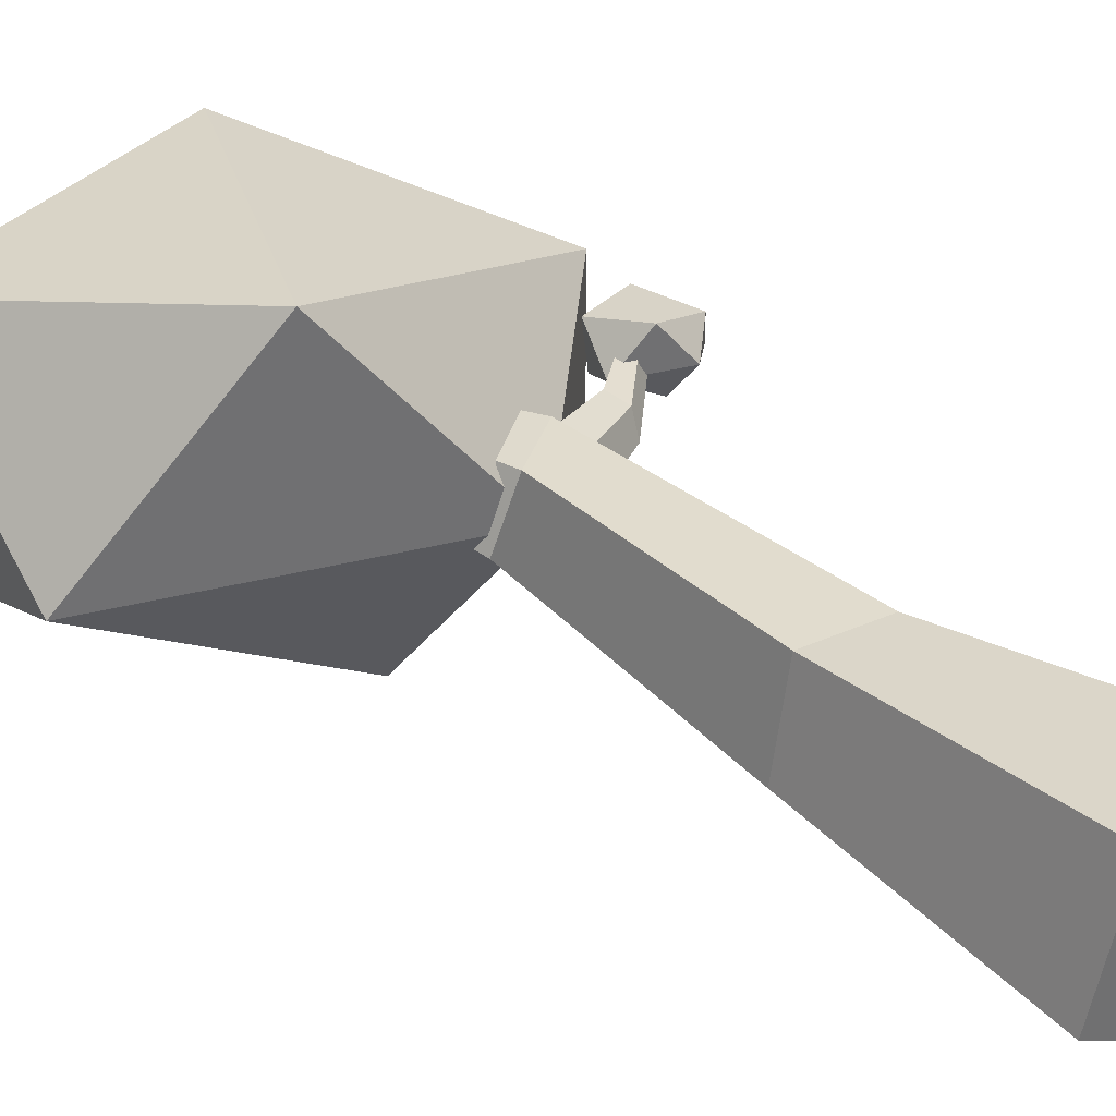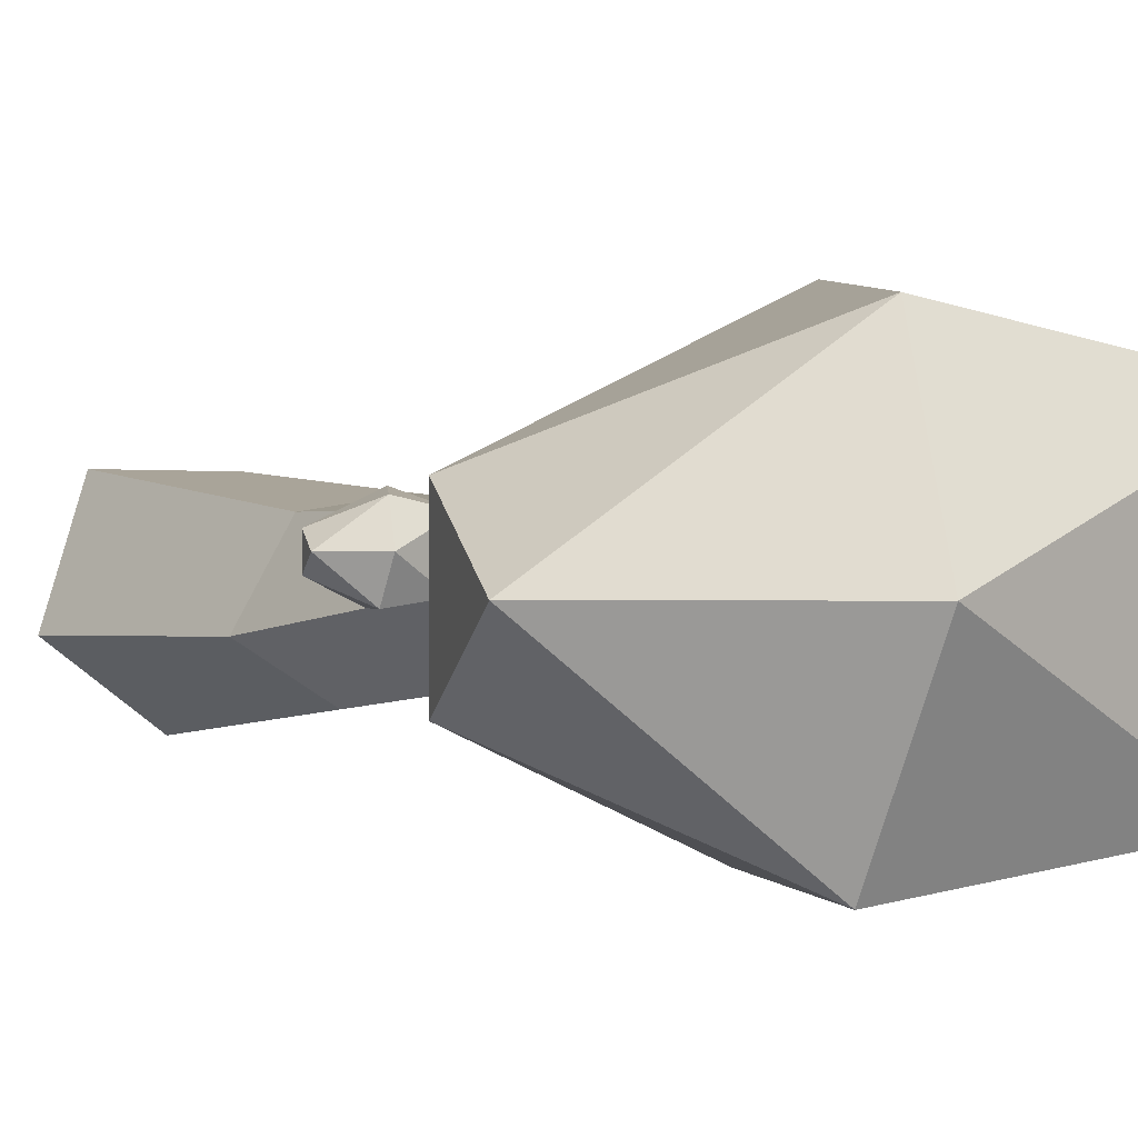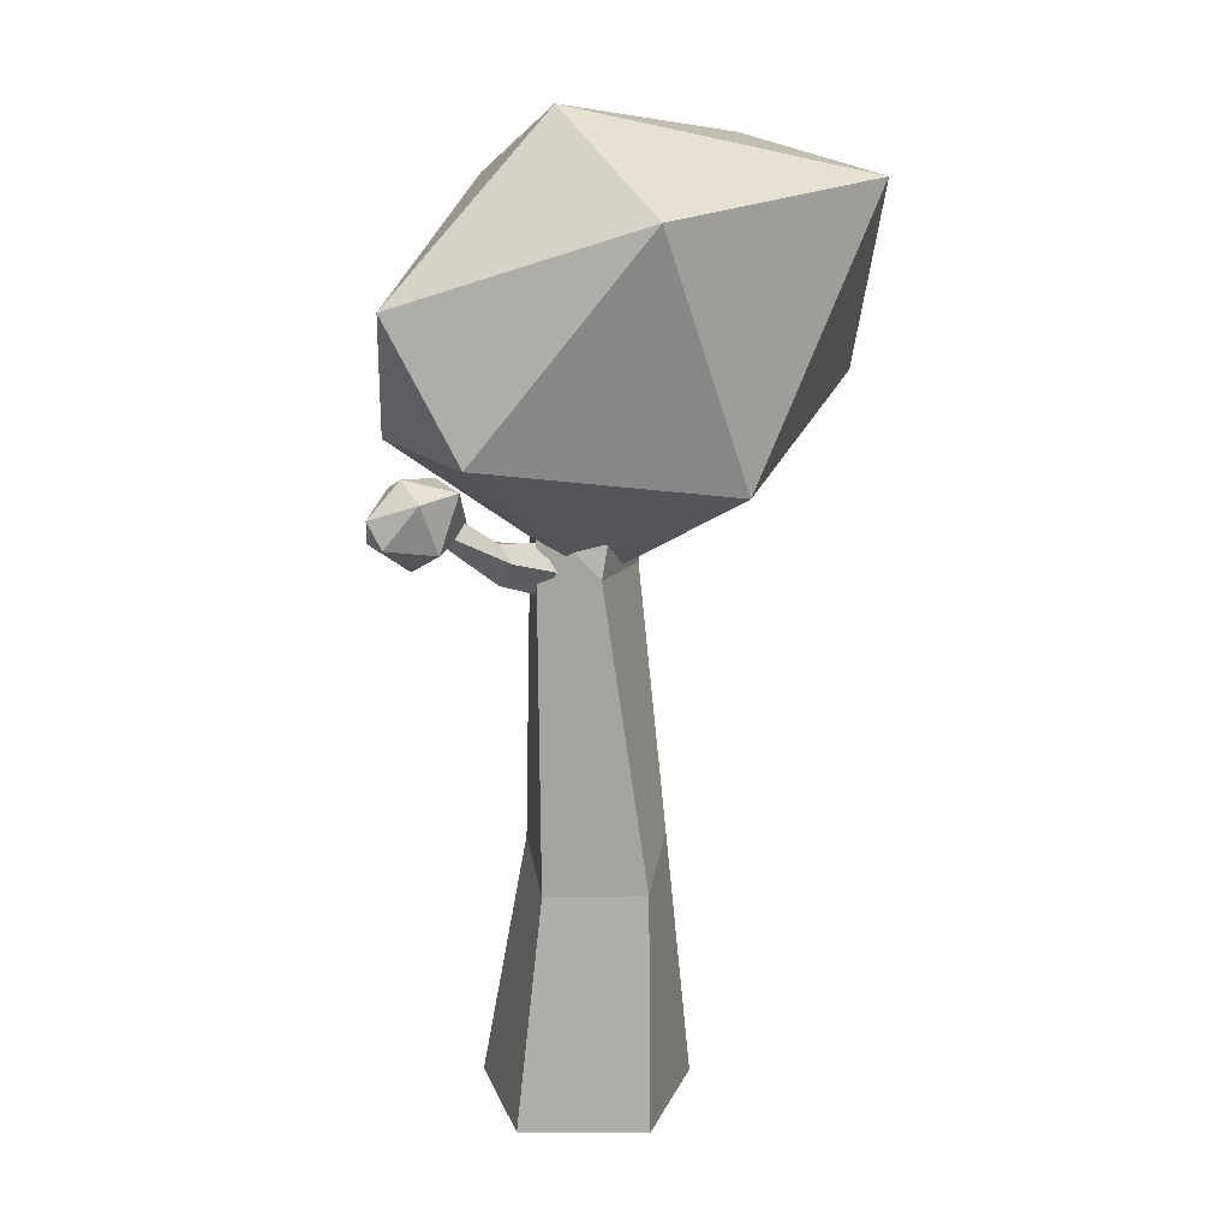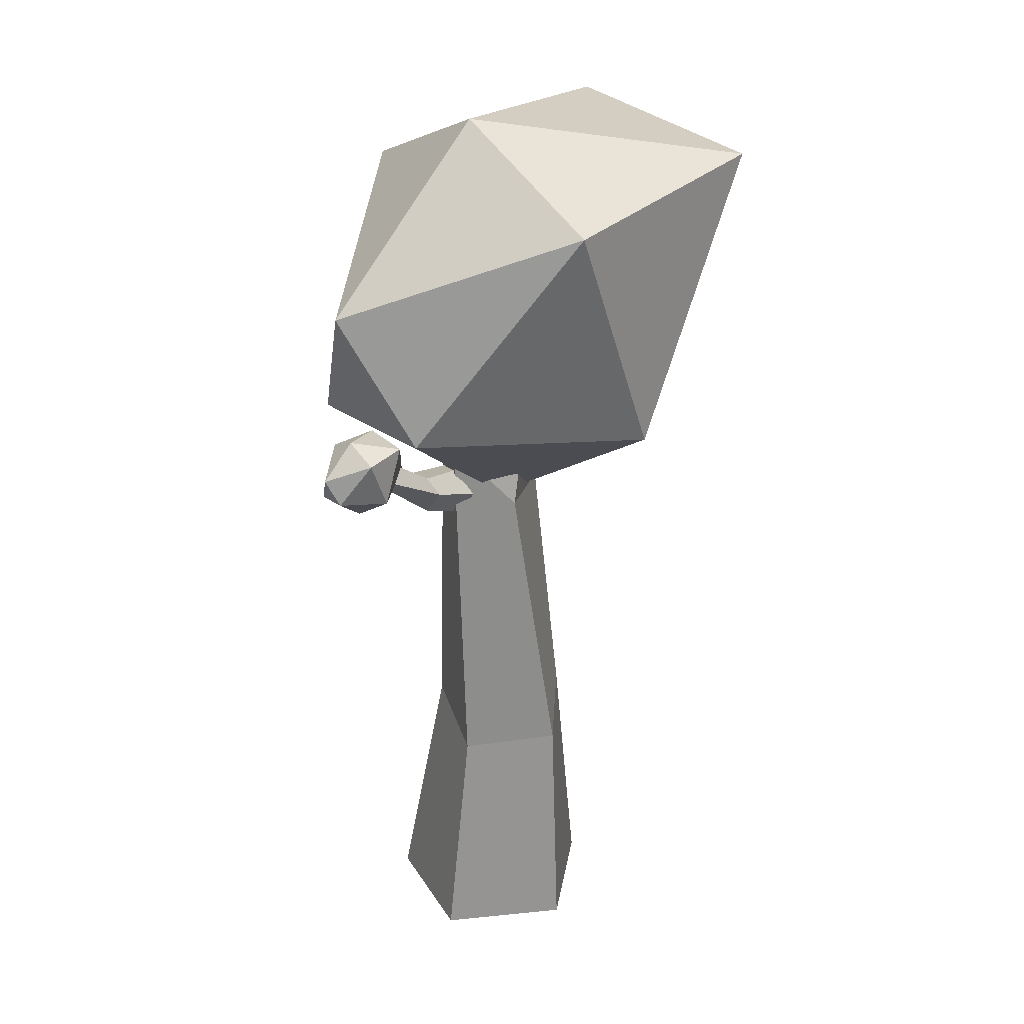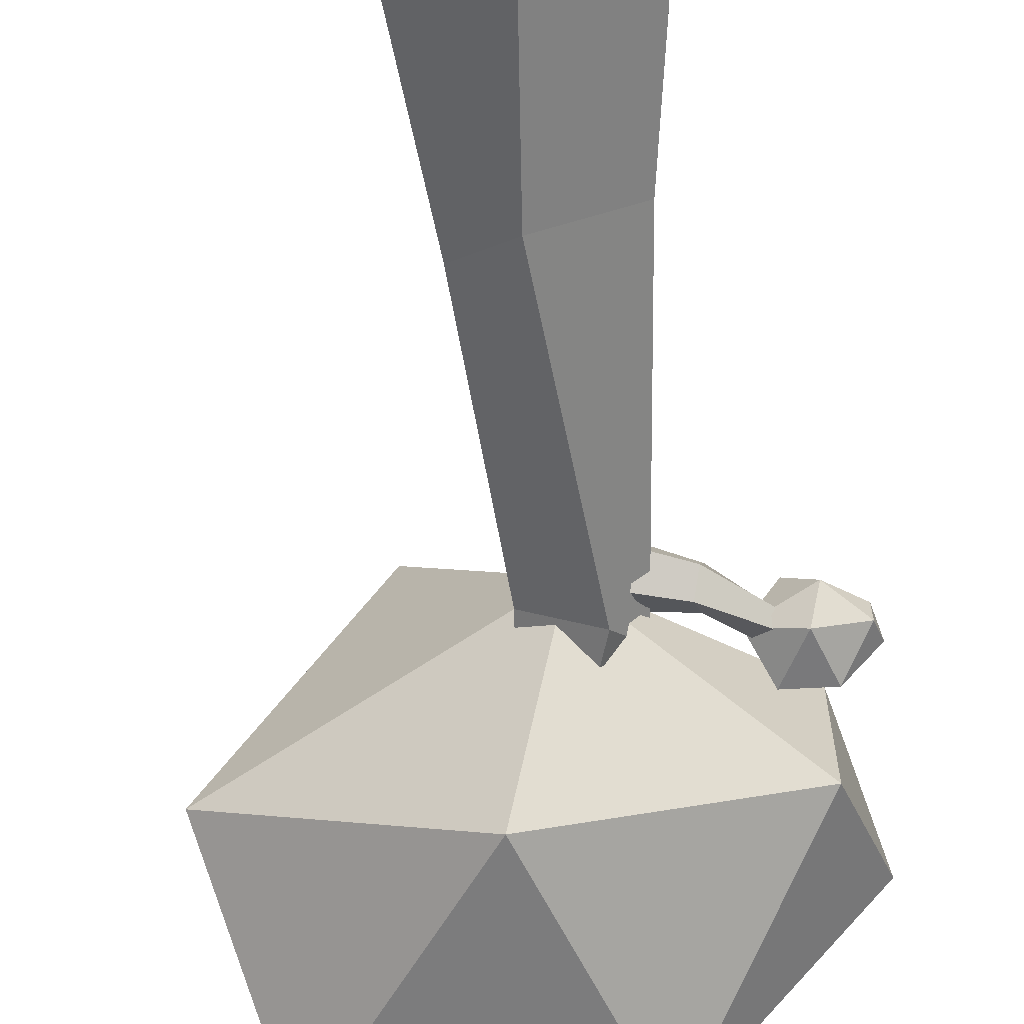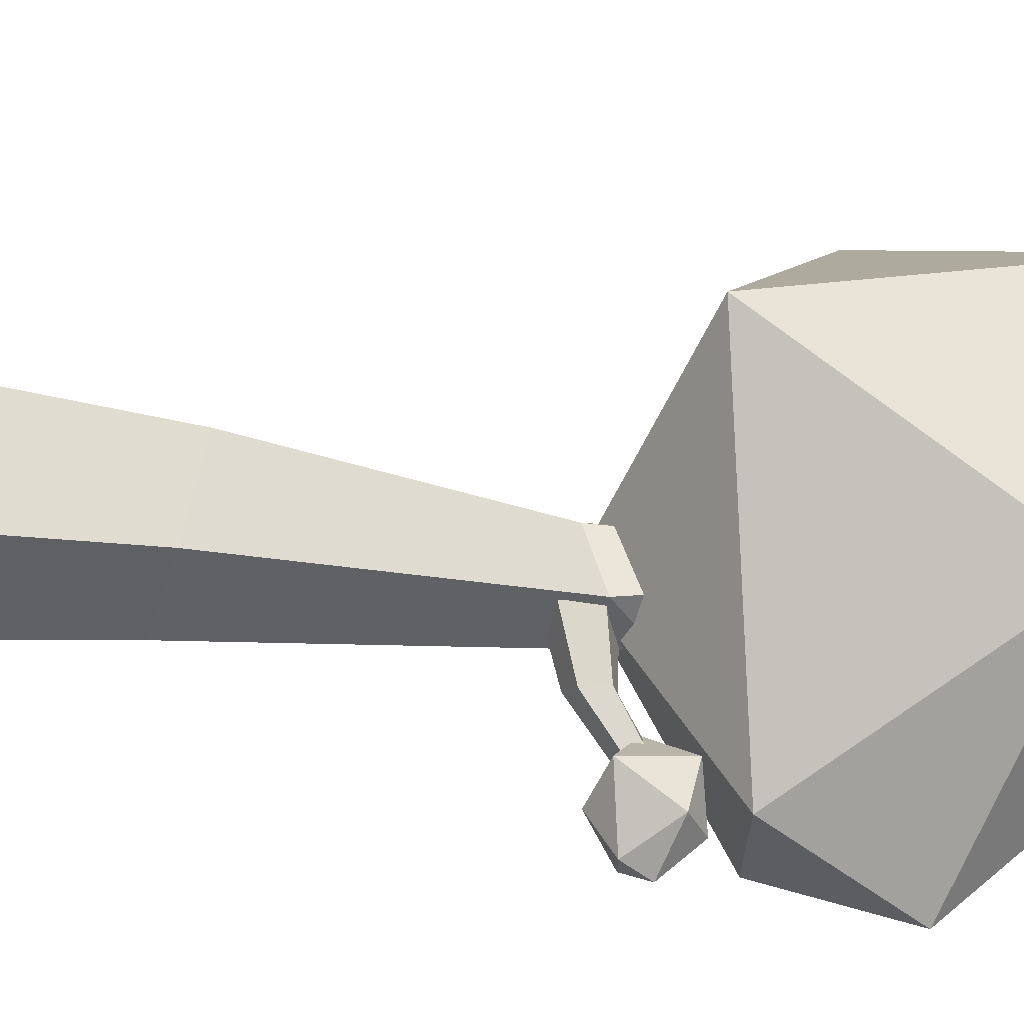
<metadata>
{"format":"obj","ext":"obj","renderer":"f3d","projection":"perspective","resolution":1024,"background":"white","views":[{"elev":37.7,"azim":-44.3,"up":"+Z"},{"elev":0.0,"azim":147.3,"up":"+Z"},{"elev":18.8,"azim":144.8,"up":"+Y"},{"elev":29.6,"azim":135.6,"up":"+Y"},{"elev":-63.0,"azim":5.2,"up":"+Z"},{"elev":65.8,"azim":98.4,"up":"+Z"}]}
</metadata>
<code>
o Icosphere_Icosphere.001
v 0.5316 8.615 -0.6396
v 3.47 10.98 0.4669
v -1.653 9.967 2.531
v -4.223 11.23 -0.8144
v -0.3281 10.33 -3.286
v 3.47 10.98 -1.746
v 0.7529 14.38 2.007
v -3.551 14.74 1.253
v -3.173 14.55 -2.749
v 1.251 14.38 -3.286
v 4.109 13.07 -0.6396
v 1.176 15.67 -0.6396
v 3.445 9.146 -0.2186
v 4.029 9.618 0.001549
v 3.01 9.415 0.4121
v 2.499 9.666 -0.2533
v 3.274 9.488 -0.745
v 4.029 9.618 -0.4387
v 3.489 10.29 0.3078
v 2.781 10.37 0.1579
v 2.856 10.33 -0.6383
v 3.588 10.29 -0.745
v 4.156 10.03 -0.2186
v 3.573 10.55 -0.2186
f 1 2 3
f 2 1 6
f 1 3 4
f 1 4 5
f 1 5 6
f 2 6 11
f 3 2 7
f 4 3 8
f 5 4 9
f 6 5 10
f 2 11 7
f 3 7 8
f 4 8 9
f 5 9 10
f 6 10 11
f 7 11 12
f 8 7 12
f 9 8 12
f 10 9 12
f 11 10 12
f 13 14 15
f 14 13 18
f 13 15 16
f 13 16 17
f 13 17 18
f 14 18 23
f 15 14 19
f 16 15 20
f 17 16 21
f 18 17 22
f 14 23 19
f 15 19 20
f 16 20 21
f 17 21 22
f 18 22 23
f 19 23 24
f 20 19 24
f 21 20 24
f 22 21 24
f 23 22 24
o Cylinder_Cylinder.001
v 0.7133 0.05005 -2.384
v -0.1426 12.76 -1.033
v 2.393 0.05005 -1.163
v 0.2527 12.76 -0.7456
v 1.752 0.05005 0.812
v 0.1017 12.76 -0.2809
v -0.3251 0.05005 0.812
v -0.1462 12.9 -0.3494
v -0.9669 0.05005 -1.163
v -0.4687 12.87 -0.6492
v 0.4393 3.86 -1.948
v 0.9763 8.886 -1.475
v 1.41 9.734 -0.3911
v 1.847 3.902 -1.117
v 1.103 9.123 0.2378
v 1.225 4.274 0.2484
v 0.2375 8.686 0.1918
v -0.1929 4.418 0.4701
v -0.09836 8.84 -0.8981
v -0.4539 4.425 -1.161
v 0.9747 8.773 -0.7281
v 3.168 10.22 -0.3518
v 1.084 8.331 -0.3973
v 3.194 10.12 -0.274
v 1.042 8.5 0.1378
v 3.184 10.16 -0.1481
v 0.9071 9.046 0.1378
v 3.206 10.23 -0.1666
v 0.8653 9.215 -0.3973
v 3.177 10.31 -0.2479
v 1.959 9.093 -0.61
v 2.872 9.605 -0.4882
v 3.152 9.649 -0.2192
v 2.062 8.726 -0.3849
v 2.983 9.647 -0.03349
v 2.119 8.914 -0.01487
v 2.757 9.783 -0.03866
v 2.065 9.296 0.04519
v 2.72 9.858 -0.339
v 2.049 9.365 -0.3966
f 36 26 28 37
f 37 28 30 39
f 39 30 32 41
f 28 26 34 32 30
f 41 32 34 43
f 43 34 26 36
f 25 27 29 31 33
f 33 44 35 25
f 44 43 36 35
f 31 42 44 33
f 42 41 43 44
f 29 40 42 31
f 40 39 41 42
f 27 38 40 29
f 38 37 39 40
f 25 35 38 27
f 35 36 37 38
f 56 46 48 57
f 57 48 50 59
f 59 50 52 61
f 48 46 54 52 50
f 61 52 54 63
f 63 54 46 56
f 45 47 49 51 53
f 53 64 55 45
f 64 63 56 55
f 51 62 64 53
f 62 61 63 64
f 49 60 62 51
f 60 59 61 62
f 47 58 60 49
f 58 57 59 60
f 45 55 58 47
f 55 56 57 58

</code>
